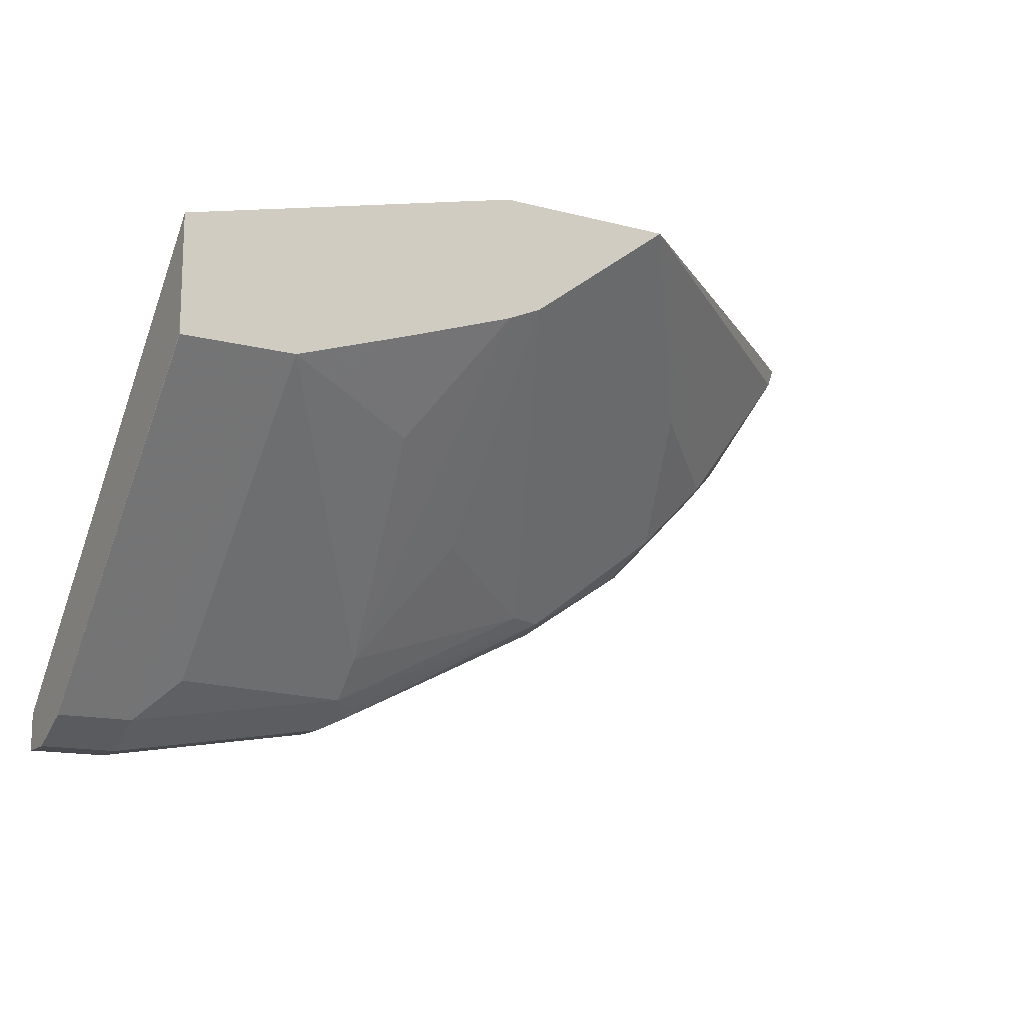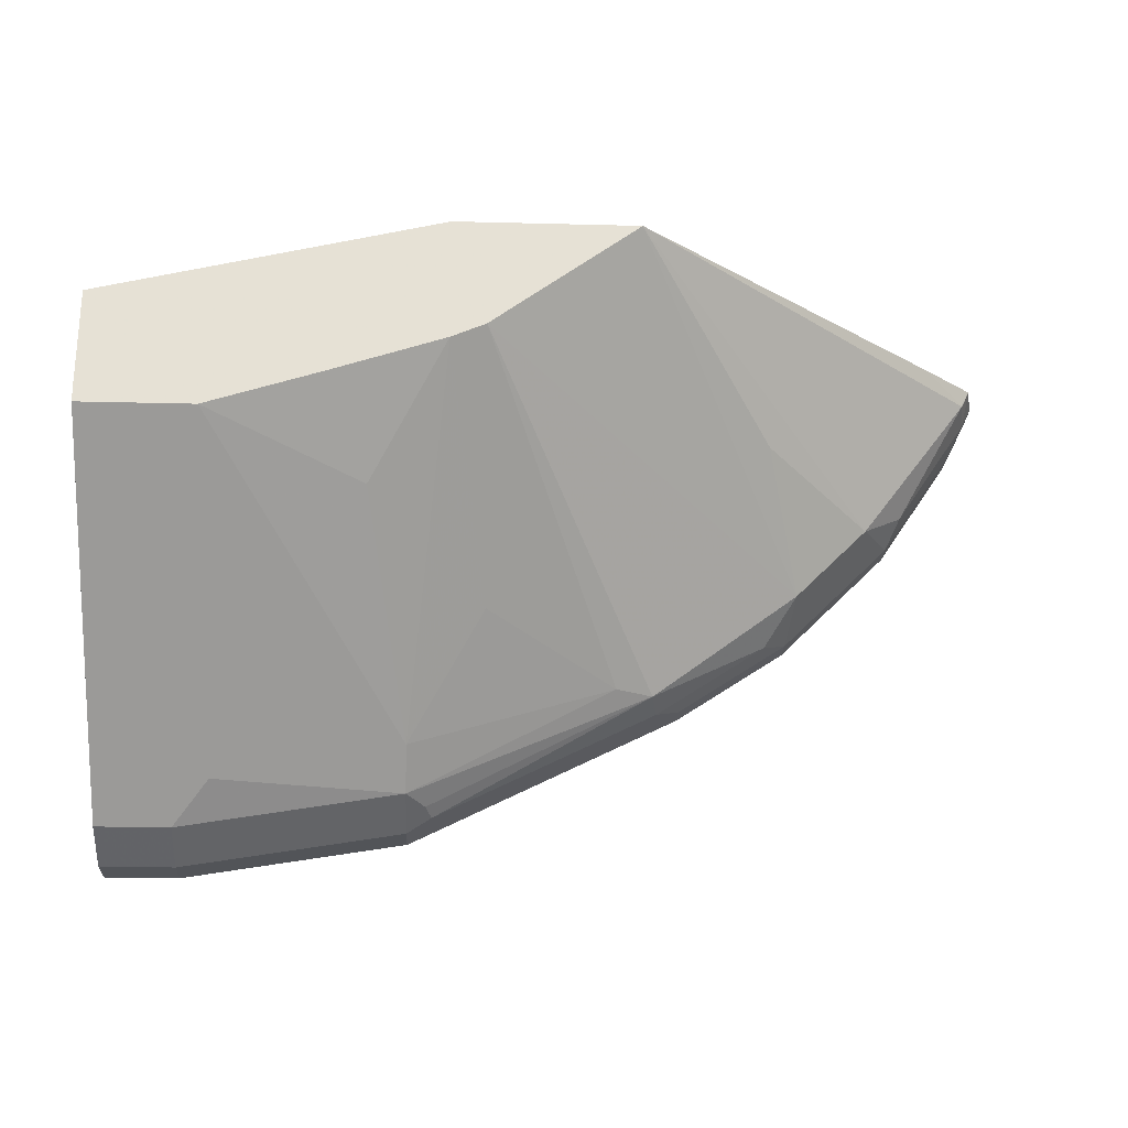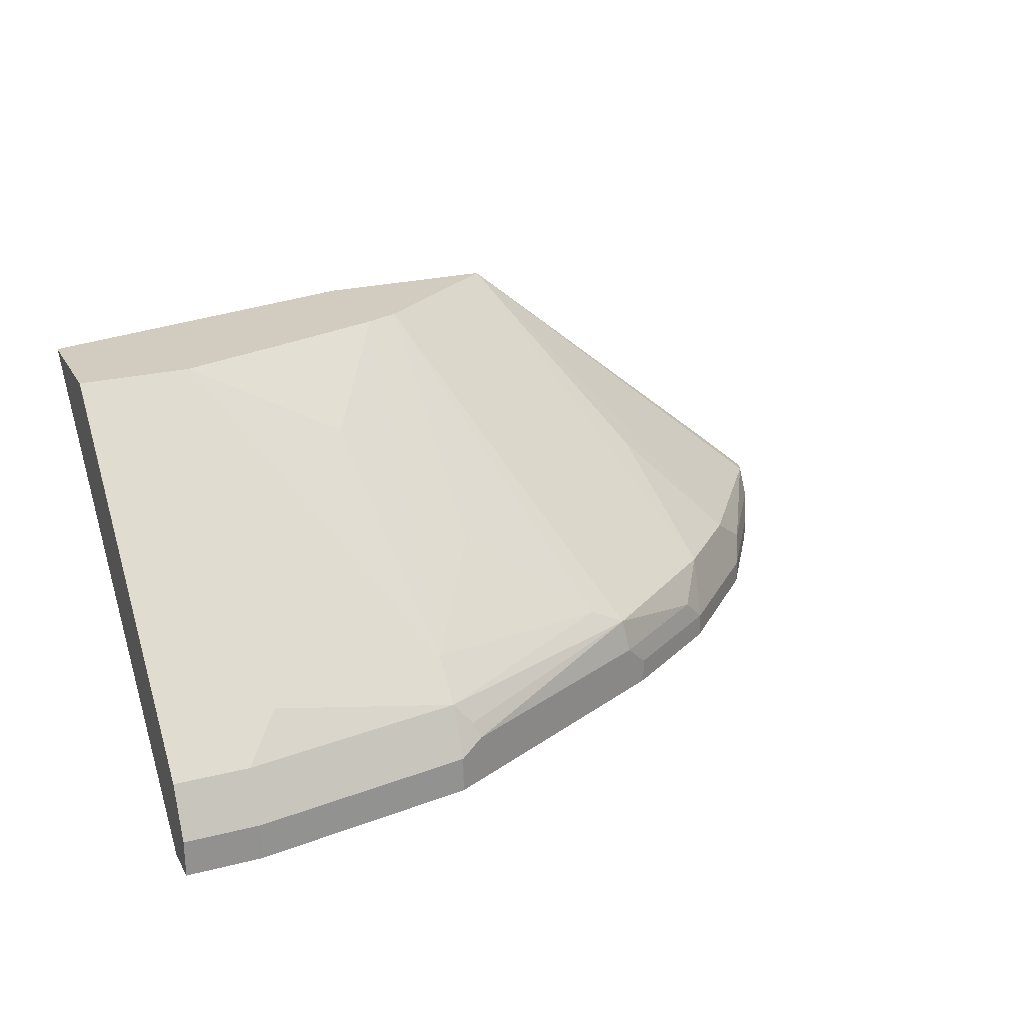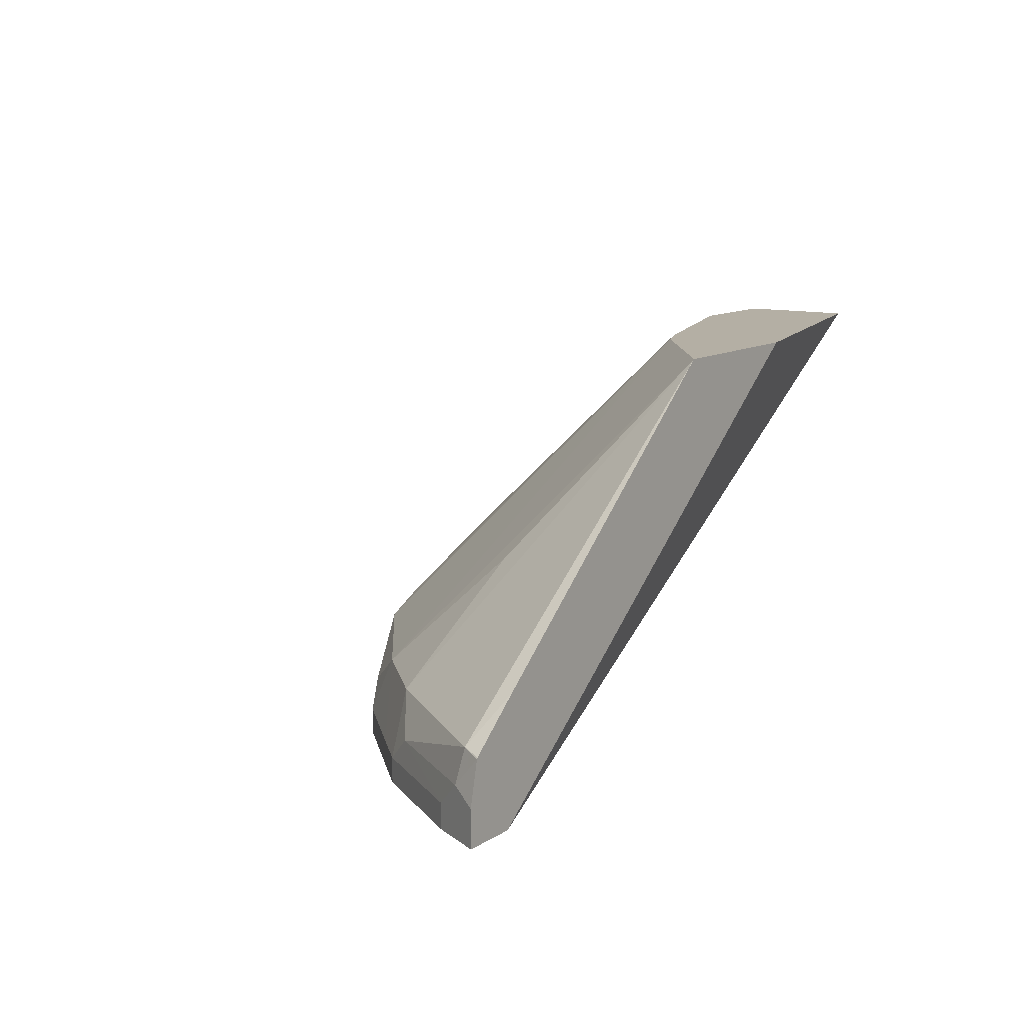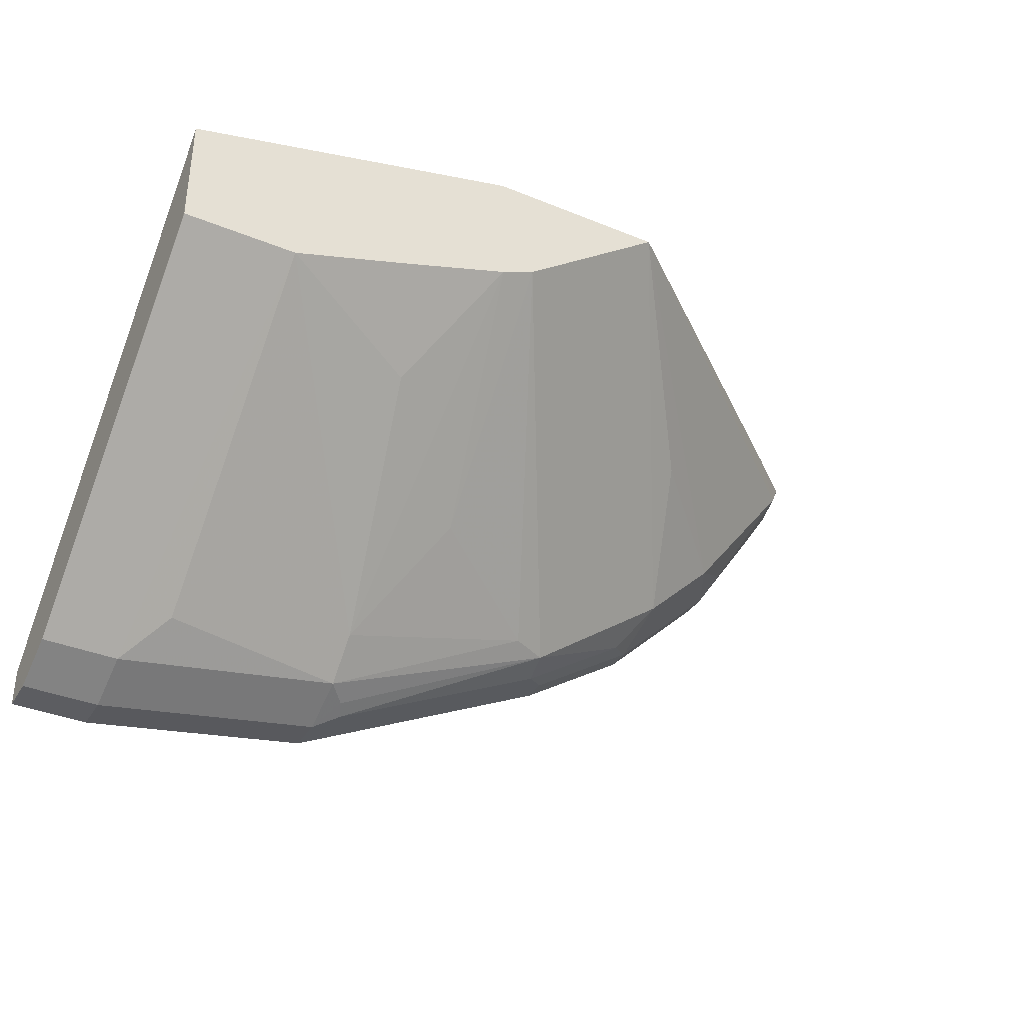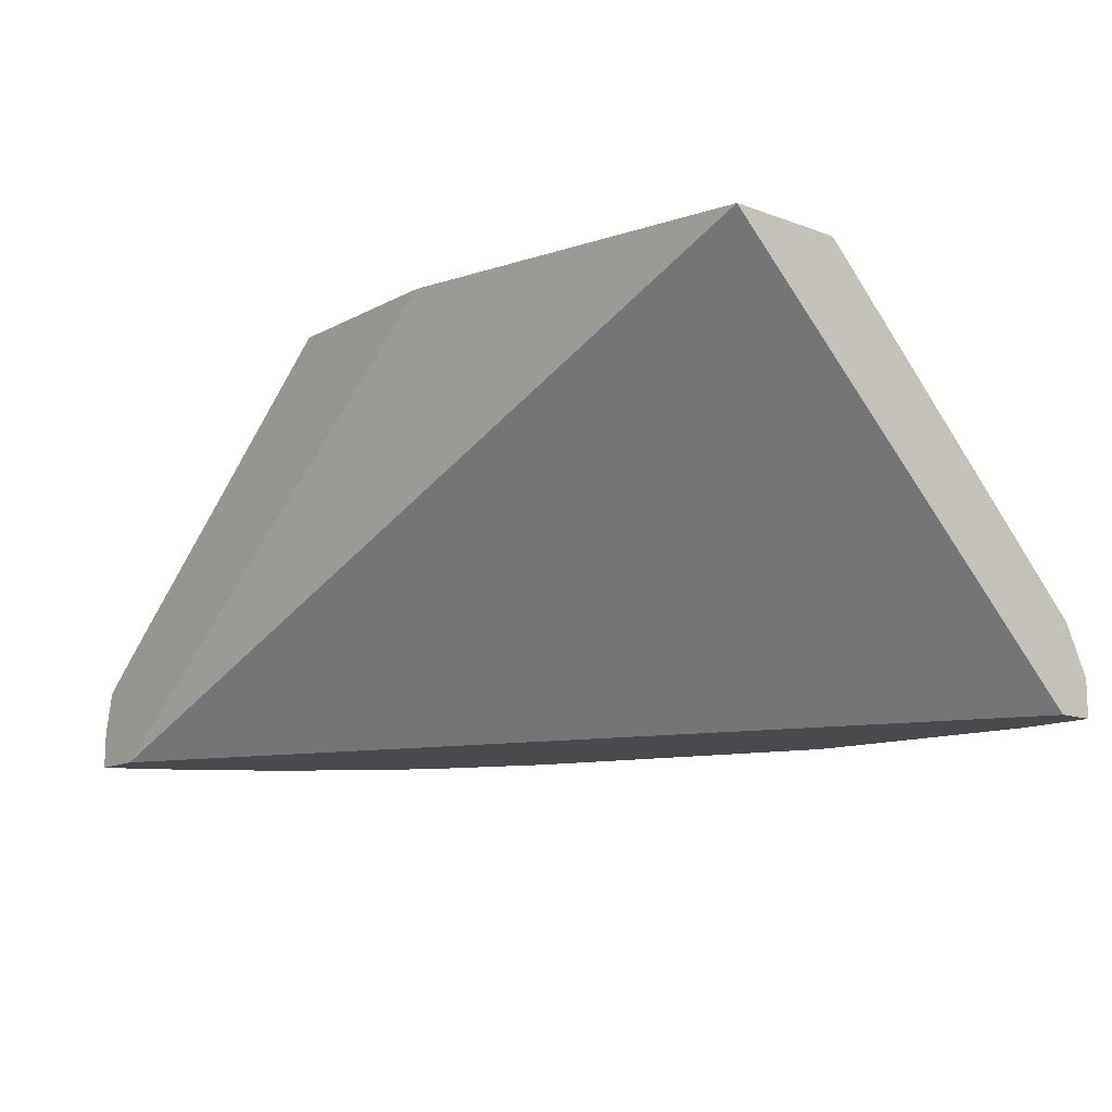
<metadata>
{"format":"obj","ext":"obj","renderer":"f3d","projection":"perspective","resolution":1024,"background":"white","views":[{"elev":-14.4,"azim":150.5,"up":"+Z"},{"elev":-24.4,"azim":177.6,"up":"+Z"},{"elev":23.8,"azim":156.9,"up":"+Y"},{"elev":11.3,"azim":-55.8,"up":"+Y"},{"elev":-36.9,"azim":152.2,"up":"+Z"},{"elev":-13.0,"azim":50.2,"up":"+Y"}]}
</metadata>
<code>
v -0.03955 0.6525 -0.5535
v -0.03955 0.6722 -0.5535
v -4.12e-06 0.6525 -0.5535
v -0.1582 0.6525 -0.5338
v -0.03955 0.6985 -0.5404
v 8.884e-05 0.6722 -0.5535
v -0.1582 0.6722 -0.5338
v 8.884e-05 0.6525 -0.5339
v -0.1584 0.6525 -0.5336
v -0.05935 0.7183 -0.5206
v -0.05935 0.8579 -0.3816
v 8.884e-05 0.6985 -0.5404
v -0.1582 0.6985 -0.5206
v -0.1714 0.6787 -0.5272
v -0.1681 0.687 -0.5239
v 8.884e-05 0.8567 -0.3229
v -4.12e-06 0.8579 -0.3204
v -4.12e-06 0.6525 -0.5337
v -0.1976 0.6525 -0.5141
v -0.2109 0.6787 -0.5074
v -4.12e-06 0.8579 -0.3816
v -0.1582 0.7183 -0.5008
v -0.1384 0.8171 -0.402
v -0.1191 0.8579 -0.362
v 8.884e-05 0.8567 -0.3822
v -0.2866 0.6969 -0.4646
v -0.2669 0.7068 -0.4646
v 8.884e-05 0.8579 -0.3231
v -0.1771 0.8579 -0.2763
v -0.445 0.6525 -0.2763
v -0.2109 0.6525 -0.5074
v -0.3031 0.6656 -0.4613
v -0.2899 0.6787 -0.4679
v 8.884e-05 0.8579 -0.3708
v -0.1977 0.7578 -0.4415
v -0.178 0.8579 -0.342
v -0.3492 0.6787 -0.4283
v -0.3657 0.6969 -0.4053
v -0.1958 0.8579 -0.3341
v -0.2722 0.8579 -0.2763
v -0.4747 0.6525 -0.2763
v -0.3031 0.6525 -0.4613
v -0.3624 0.6656 -0.4217
v -0.402 0.6656 -0.3822
v -0.4053 0.6969 -0.3658
v -0.3756 0.7117 -0.3756
v -0.346 0.7562 -0.346
v -0.4646 0.6969 -0.2867
v -0.4413 0.7186 -0.2763
v -0.4747 0.6719 -0.2763
v -0.4613 0.6525 -0.3032
v -0.3624 0.6525 -0.4217
v -0.402 0.6525 -0.3822
v -0.4217 0.6656 -0.3624
v -0.4283 0.6787 -0.3493
v -0.4679 0.6787 -0.29
v -0.4697 0.6943 -0.2763
v -0.4695 0.6944 -0.2768
v -0.4693 0.695 -0.2763
v -0.4746 0.6726 -0.2763
v -0.4745 0.6722 -0.2768
v -0.4613 0.6656 -0.3032
v -0.4217 0.6525 -0.3624
f 29 60 50
f 29 50 41
f 29 41 30
f 32 42 52
f 32 52 43
f 35 39 36
f 32 37 33
f 37 43 38
f 38 44 45
f 29 57 60
f 38 43 44
f 32 43 37
f 29 59 57
f 22 36 23
f 29 40 49
f 27 39 35
f 26 39 27
f 26 38 39
f 26 37 38
f 26 33 37
f 23 36 24
f 22 27 35
f 22 35 36
f 21 34 25
f 20 33 26
f 38 45 46
f 20 32 33
f 29 49 59
f 38 46 47
f 50 56 62
f 38 40 39
f 20 42 32
f 57 59 58
f 56 60 57
f 56 61 60
f 55 62 56
f 54 62 55
f 51 54 63
f 51 62 54
f 50 61 56
f 50 60 61
f 48 59 49
f 48 58 59
f 48 57 58
f 38 47 40
f 48 56 57
f 45 55 48
f 45 54 55
f 45 47 46
f 44 54 45
f 44 63 54
f 44 53 63
f 43 53 44
f 43 52 53
f 41 62 51
f 41 50 62
f 40 48 49
f 40 45 48
f 40 47 45
f 48 55 56
f 20 31 42
f 2 13 5
f 17 30 18
f 6 12 25
f 5 13 10
f 5 21 12
f 5 11 21
f 5 10 11
f 4 9 7
f 3 6 8
f 2 7 13
f 2 12 6
f 2 5 12
f 1 7 2
f 1 4 7
f 1 9 4
f 1 19 9
f 1 31 19
f 19 31 20
f 1 52 42
f 1 53 52
f 1 63 53
f 1 51 63
f 1 41 51
f 1 30 41
f 1 18 30
f 1 8 18
f 1 3 8
f 1 6 3
f 1 2 6
f 6 25 34
f 6 34 28
f 1 42 31
f 6 16 8
f 6 28 16
f 17 29 30
f 16 28 17
f 14 26 15
f 14 20 26
f 13 27 22
f 13 26 27
f 12 21 25
f 11 34 21
f 11 28 34
f 11 17 28
f 11 29 17
f 11 40 29
f 11 39 40
f 13 15 26
f 11 24 36
f 7 9 14
f 11 36 39
f 7 14 15
f 7 15 13
f 8 16 17
f 9 19 20
f 8 17 18
f 10 13 11
f 11 13 22
f 11 22 23
f 11 23 24
f 9 20 14

</code>
